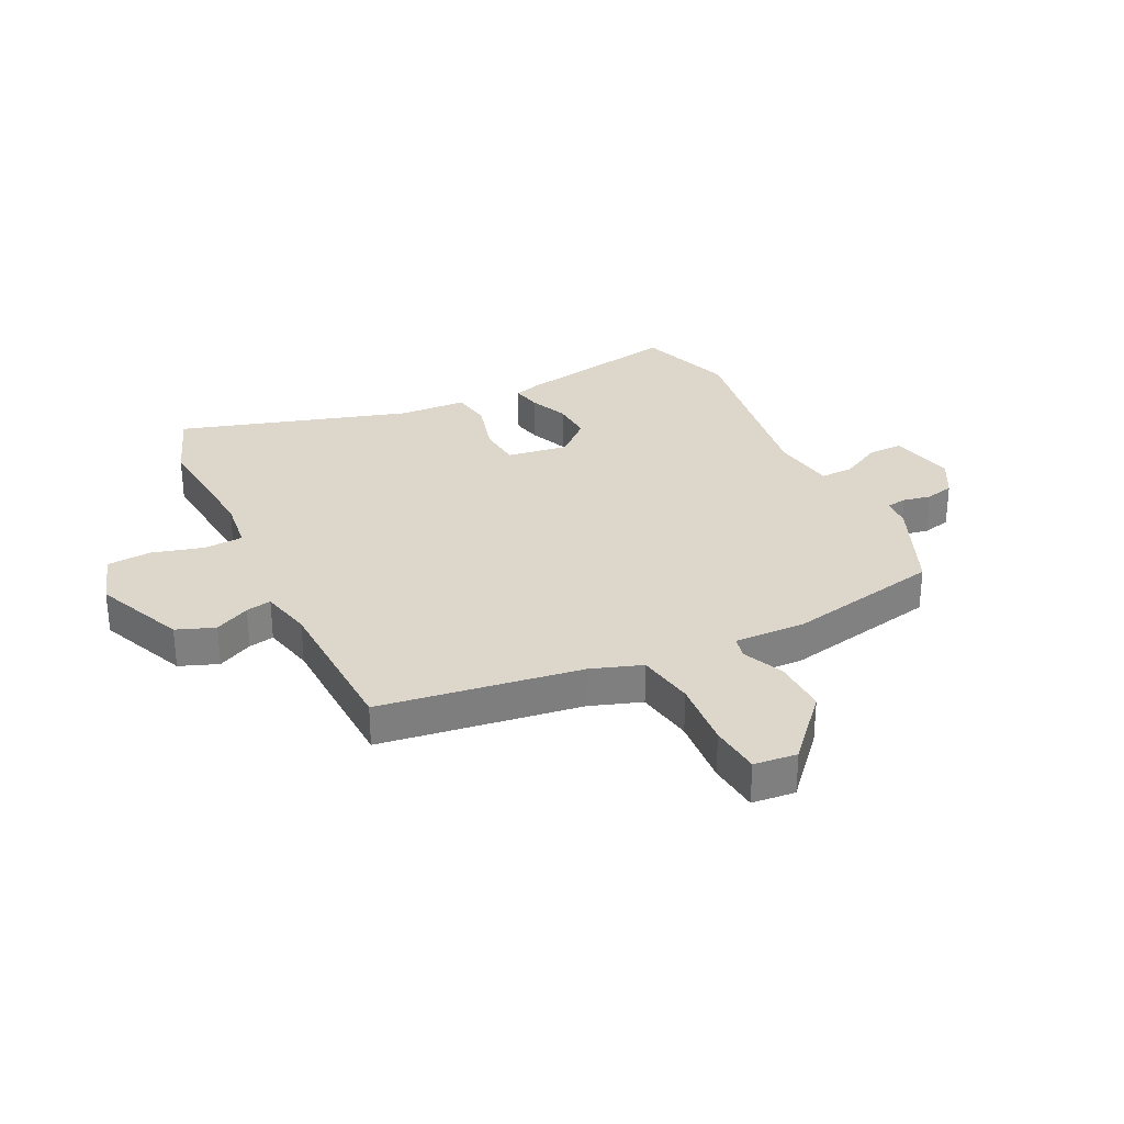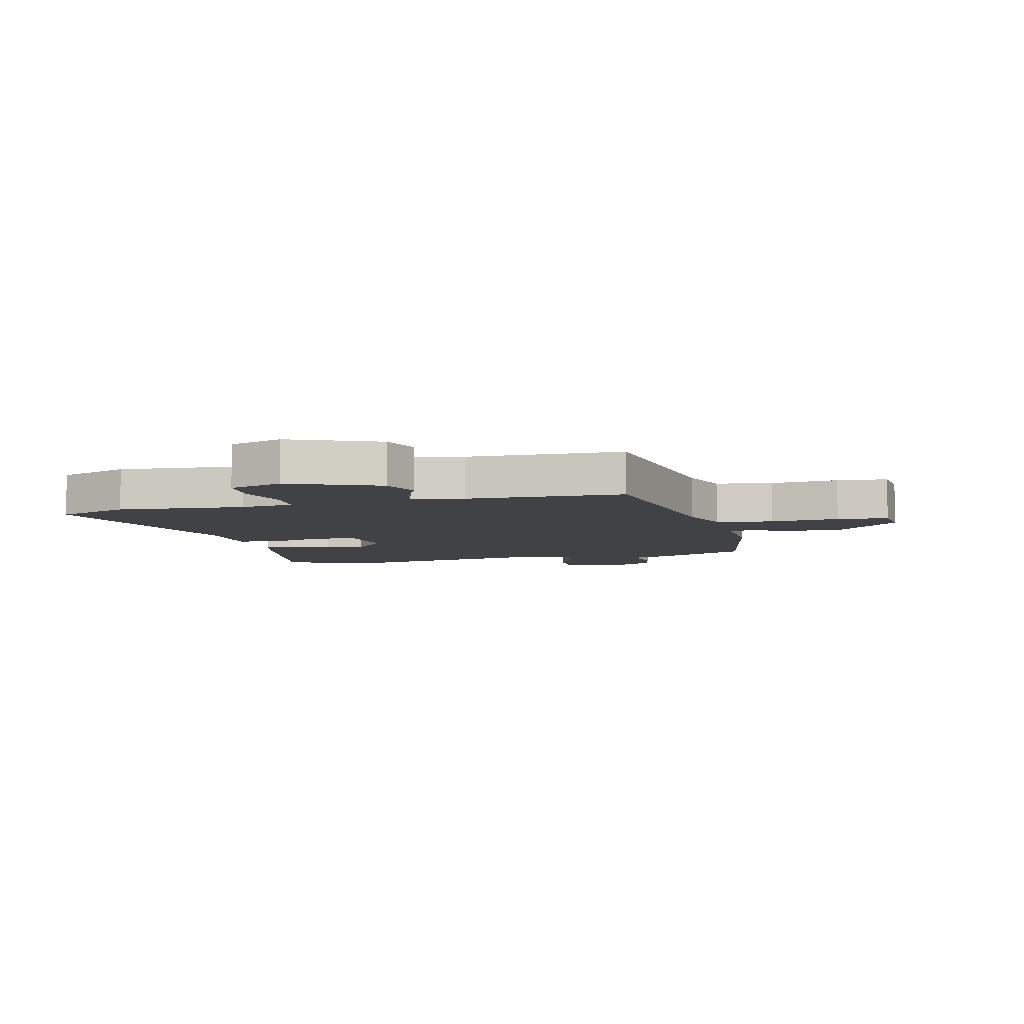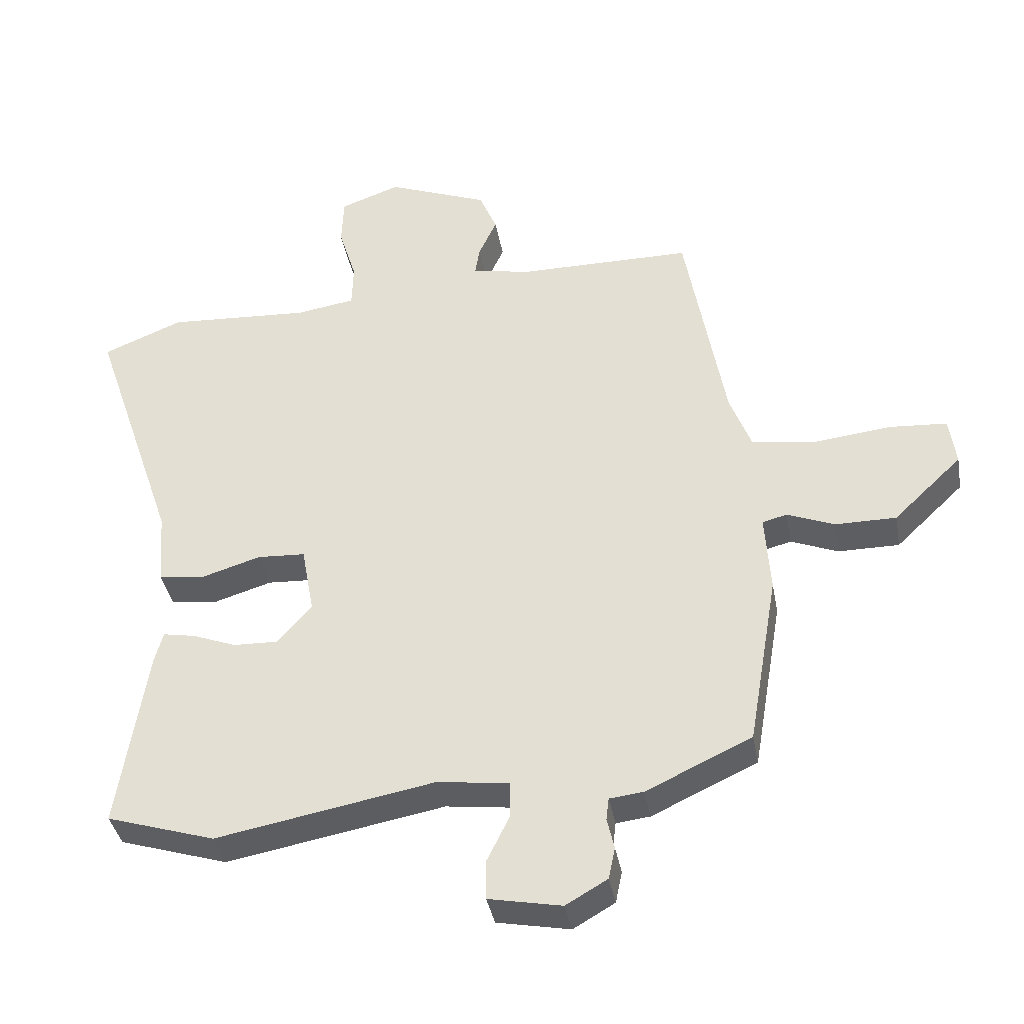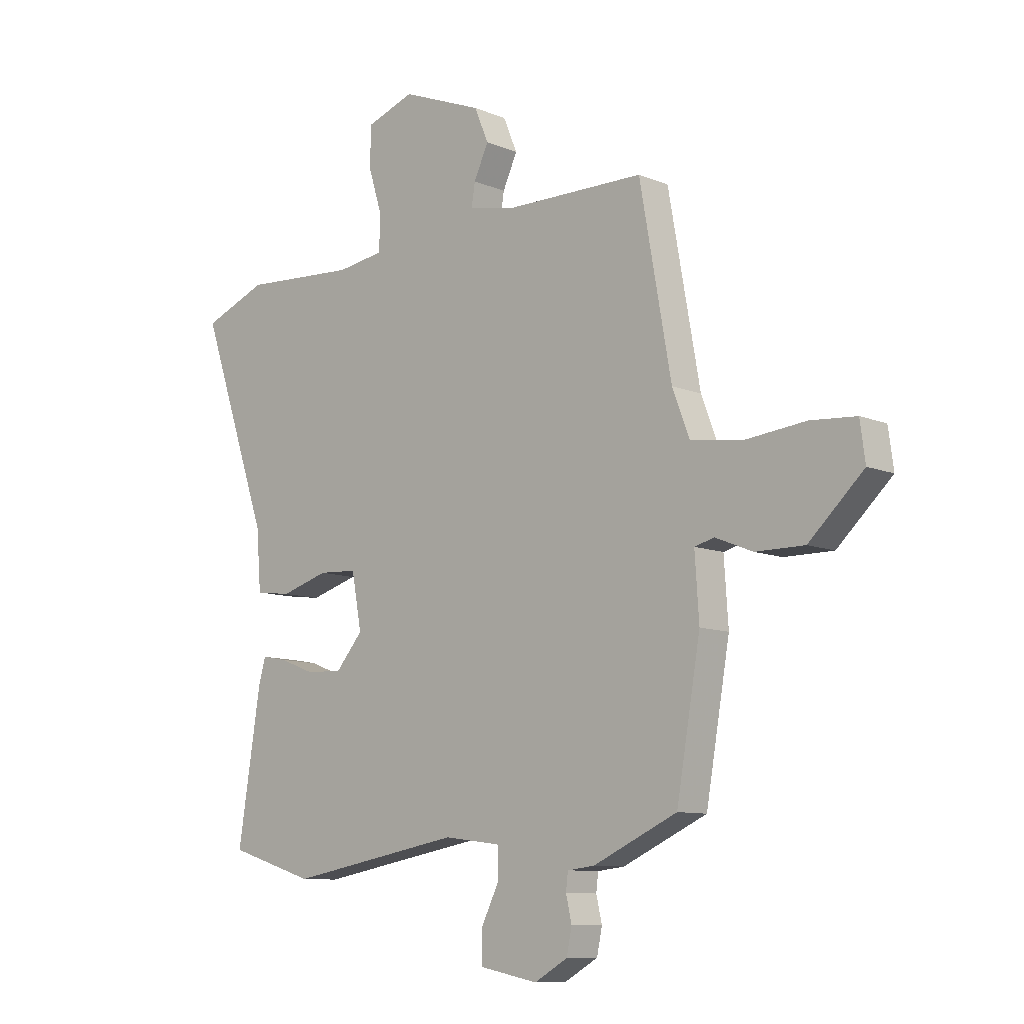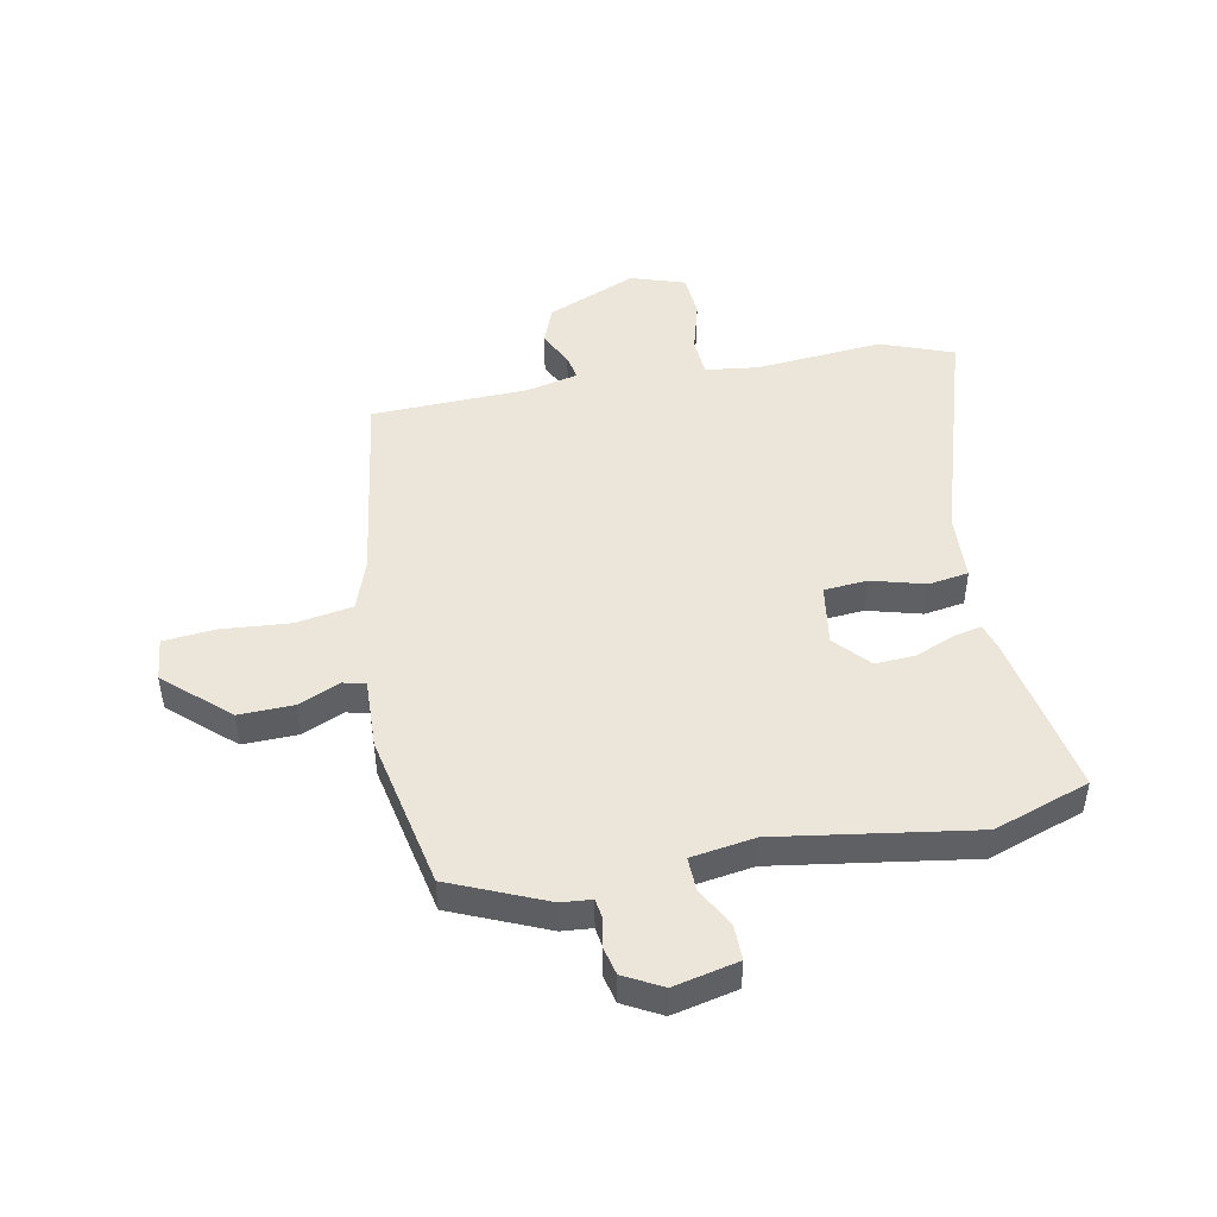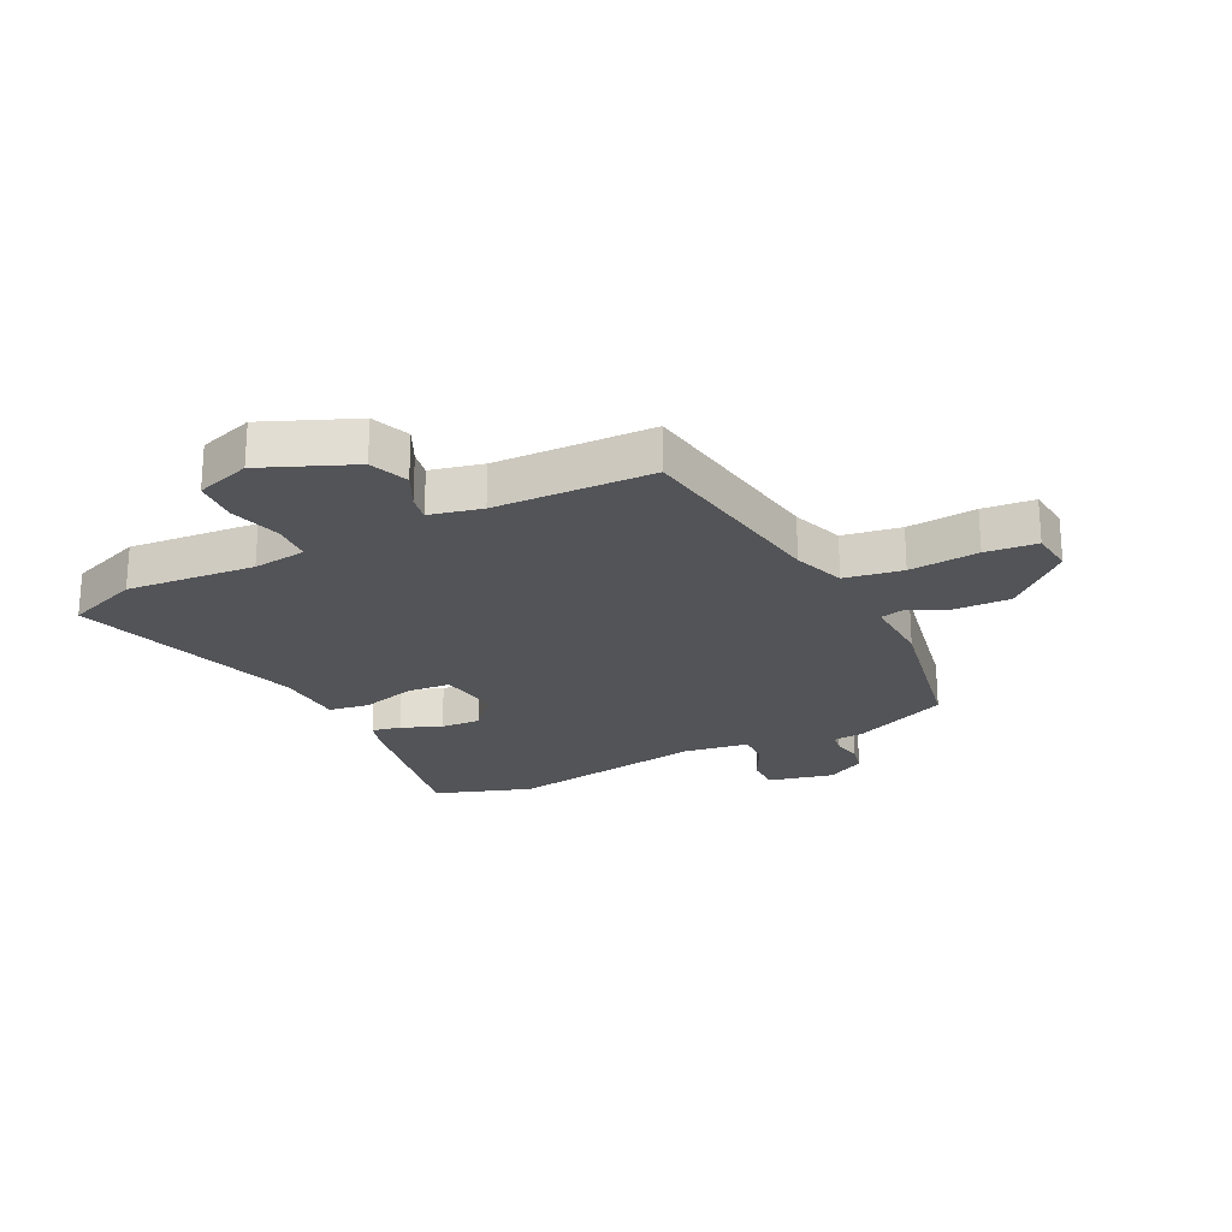
<metadata>
{"format":"obj","ext":"obj","renderer":"f3d","projection":"perspective","resolution":1024,"background":"white","views":[{"elev":30.6,"azim":62.2,"up":"+Y"},{"elev":-6.7,"azim":12.6,"up":"+Y"},{"elev":-38.0,"azim":10.2,"up":"+Z"},{"elev":-9.6,"azim":42.8,"up":"+Z"},{"elev":47.4,"azim":167.4,"up":"+Y"},{"elev":-23.4,"azim":25.1,"up":"+Y"}]}
</metadata>
<code>
v -0.346 0.07 -0.548
v -0.512 0.07 -0.496
v -0.468 0.07 -0.213
v -0.455 0.07 -0.166
v -0.406 0.07 -0.175
v -0.338 0.07 -0.201
v -0.269 0.07 -0.203
v -0.217 0.07 -0.142
v -0.236 0.07 -0.037
v -0.31 0.07 -0.033
v -0.402 0.07 -0.061
v -0.471 0.07 -0.052
v -0.48 0.07 0.063
v -0.613 0.07 0.454
v -0.49 0.07 0.504
v -0.271 0.07 0.491
v -0.18 0.07 0.505
v -0.178 0.07 0.573
v -0.205 0.07 0.661
v -0.202 0.07 0.737
v -0.11 0.07 0.77
v 0.046 0.07 0.709
v 0.073 0.07 0.644
v 0.045 0.07 0.583
v 0.038 0.07 0.539
v 0.127 0.07 0.521
v 0.396 0.07 0.52
v 0.457 0.07 0.176
v 0.49 0.07 0.089
v 0.589 0.07 0.075
v 0.707 0.07 0.088
v 0.795 0.07 0.082
v 0.805 0.07 0.008
v 0.7 0.07 -0.092
v 0.606 0.07 -0.092
v 0.534 0.07 -0.063
v 0.496 0.07 -0.073
v 0.504 0.07 -0.194
v 0.458 0.07 -0.462
v 0.296 0.07 -0.537
v 0.244 0.07 -0.543
v 0.24 0.07 -0.577
v 0.251 0.07 -0.625
v 0.241 0.07 -0.674
v 0.177 0.07 -0.711
v 0.065 0.07 -0.689
v 0.064 0.07 -0.629
v 0.099 0.07 -0.558
v 0.099 0.07 -0.501
v -0.011 0.07 -0.487
v -0.346 0 -0.548
v -0.512 0 -0.496
v -0.468 0 -0.213
v -0.455 0 -0.166
v -0.406 0 -0.175
v -0.338 0 -0.201
v -0.269 0 -0.203
v -0.217 0 -0.142
v -0.236 0 -0.037
v -0.31 0 -0.033
v -0.402 0 -0.061
v -0.471 0 -0.052
v -0.48 0 0.063
v -0.613 0 0.454
v -0.49 0 0.504
v -0.271 0 0.491
v -0.18 0 0.505
v -0.178 0 0.573
v -0.205 0 0.661
v -0.202 0 0.737
v -0.11 0 0.77
v 0.046 0 0.709
v 0.073 0 0.644
v 0.045 0 0.583
v 0.038 0 0.539
v 0.127 0 0.521
v 0.396 0 0.52
v 0.457 0 0.176
v 0.49 0 0.089
v 0.589 0 0.075
v 0.707 0 0.088
v 0.795 0 0.082
v 0.805 0 0.008
v 0.7 0 -0.092
v 0.606 0 -0.092
v 0.534 0 -0.063
v 0.496 0 -0.073
v 0.504 0 -0.194
v 0.458 0 -0.462
v 0.296 0 -0.537
v 0.244 0 -0.543
v 0.24 0 -0.577
v 0.251 0 -0.625
v 0.241 0 -0.674
v 0.177 0 -0.711
v 0.065 0 -0.689
v 0.064 0 -0.629
v 0.099 0 -0.558
v 0.099 0 -0.501
v -0.011 0 -0.487
f 45 46 47 48
f 45 48 49
f 42 43 44 45
f 41 42 45 49
f 40 41 49
f 37 38 39 40
f 37 40 49
f 33 34 35 36
f 31 32 33 36
f 30 31 36 37
f 29 30 37 49
f 26 27 28
f 25 26 28 29
f 21 22 23 24
f 21 24 25
f 18 19 20 21
f 17 18 21 25
f 13 14 15 16
f 13 16 17
f 10 11 12 13
f 9 10 13 17
f 8 9 17 25
f 3 4 5 6
f 3 6 7
f 50 1 2 3
f 50 3 7
f 49 50 7 8
f 8 25 29 49
f 98 97 96 95
f 99 98 95
f 95 94 93 92
f 99 95 92 91
f 99 91 90
f 90 89 88 87
f 99 90 87
f 86 85 84 83
f 86 83 82 81
f 87 86 81 80
f 99 87 80 79
f 78 77 76
f 79 78 76 75
f 74 73 72 71
f 75 74 71
f 71 70 69 68
f 75 71 68 67
f 66 65 64 63
f 67 66 63
f 63 62 61 60
f 67 63 60 59
f 75 67 59 58
f 56 55 54 53
f 57 56 53
f 53 52 51 100
f 57 53 100
f 58 57 100 99
f 99 79 75 58
f 1 51 52 2
f 2 52 53 3
f 3 53 54 4
f 4 54 55 5
f 5 55 56 6
f 6 56 57 7
f 7 57 58 8
f 8 58 59 9
f 9 59 60 10
f 10 60 61 11
f 11 61 62 12
f 12 62 63 13
f 13 63 64 14
f 14 64 65 15
f 15 65 66 16
f 16 66 67 17
f 17 67 68 18
f 18 68 69 19
f 19 69 70 20
f 20 70 71 21
f 21 71 72 22
f 22 72 73 23
f 23 73 74 24
f 24 74 75 25
f 25 75 76 26
f 26 76 77 27
f 27 77 78 28
f 28 78 79 29
f 29 79 80 30
f 30 80 81 31
f 31 81 82 32
f 32 82 83 33
f 33 83 84 34
f 34 84 85 35
f 35 85 86 36
f 36 86 87 37
f 37 87 88 38
f 38 88 89 39
f 39 89 90 40
f 40 90 91 41
f 41 91 92 42
f 42 92 93 43
f 43 93 94 44
f 44 94 95 45
f 45 95 96 46
f 46 96 97 47
f 47 97 98 48
f 48 98 99 49
f 49 99 100 50
f 50 100 51 1

</code>
